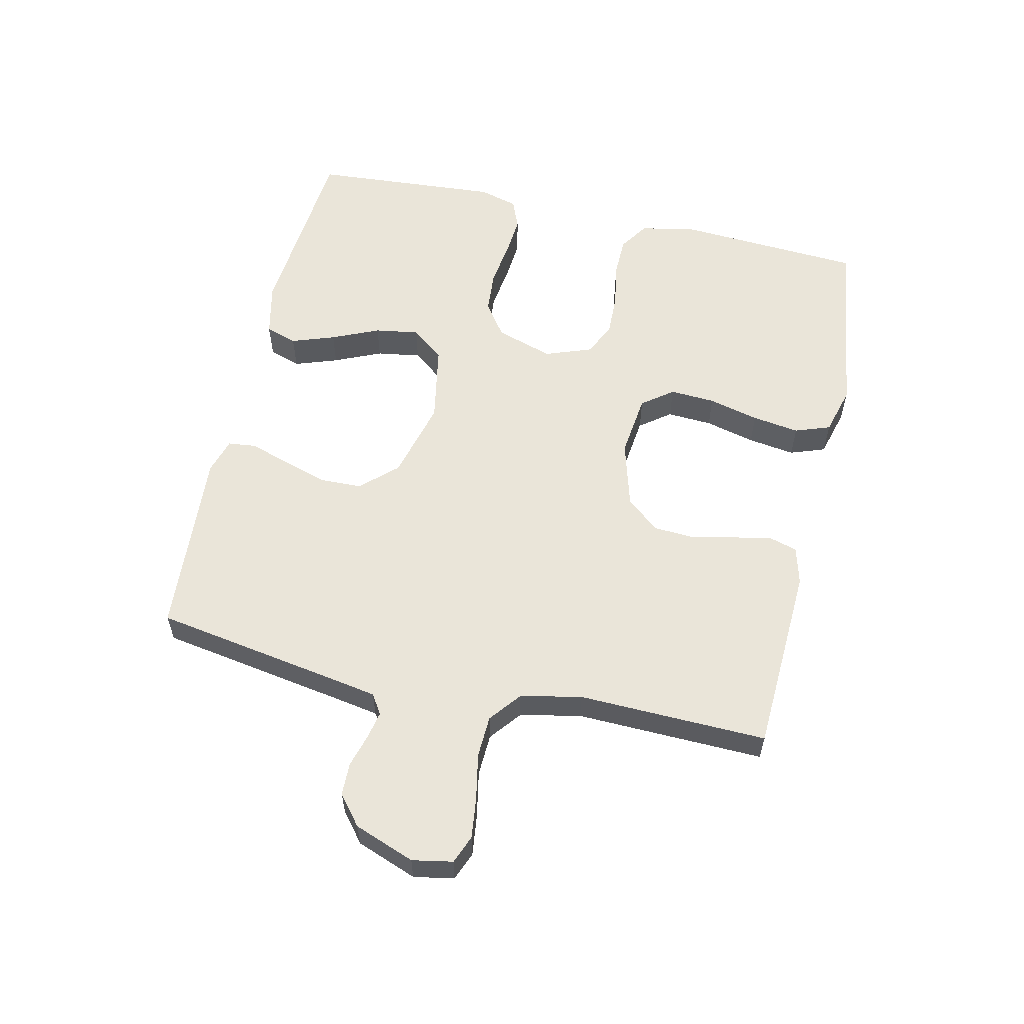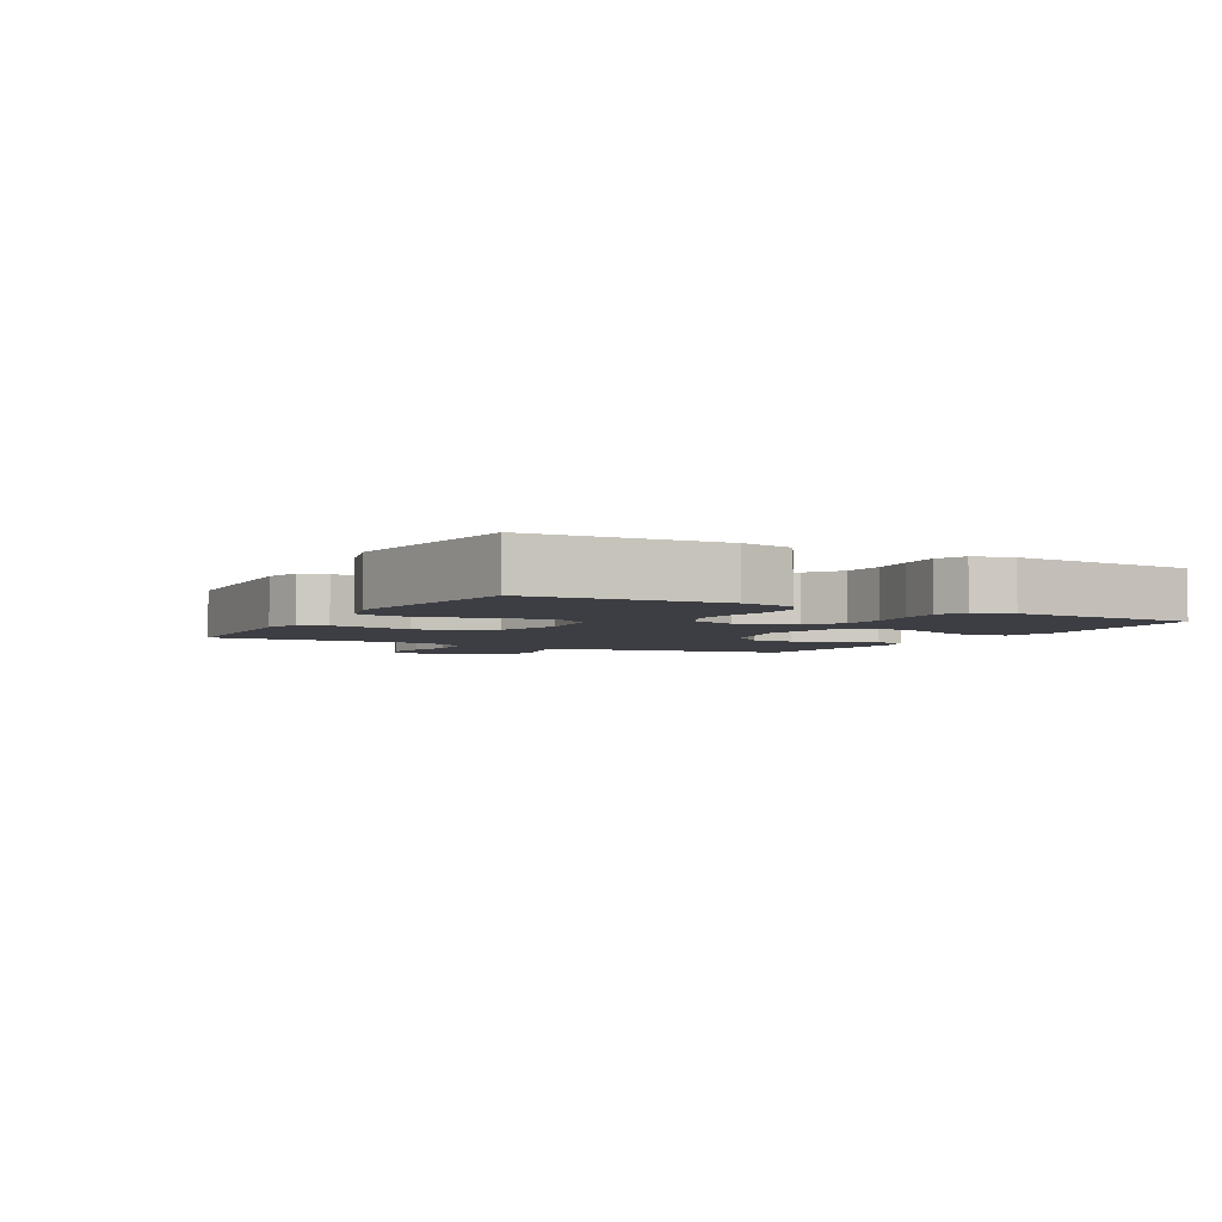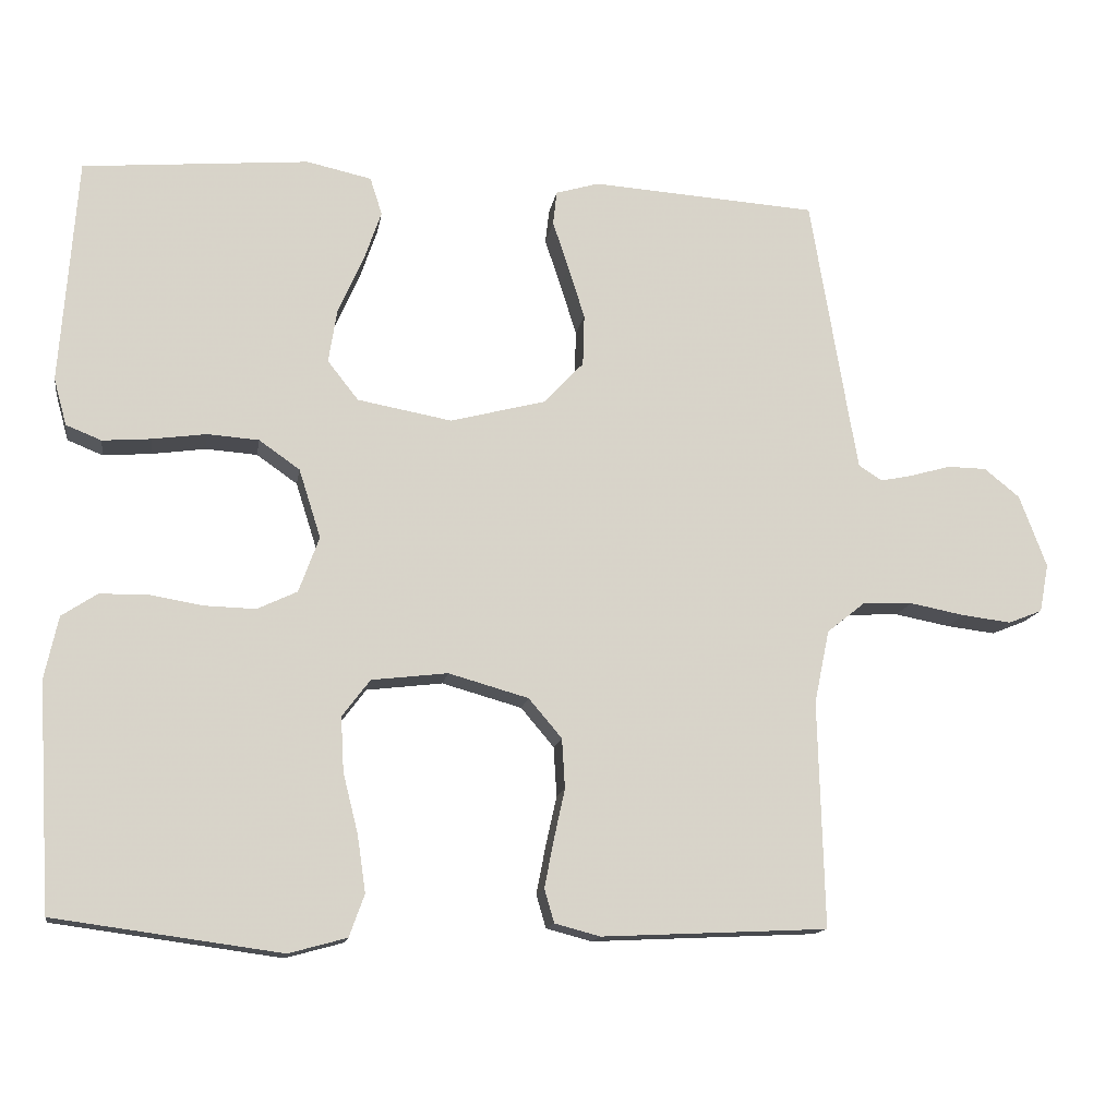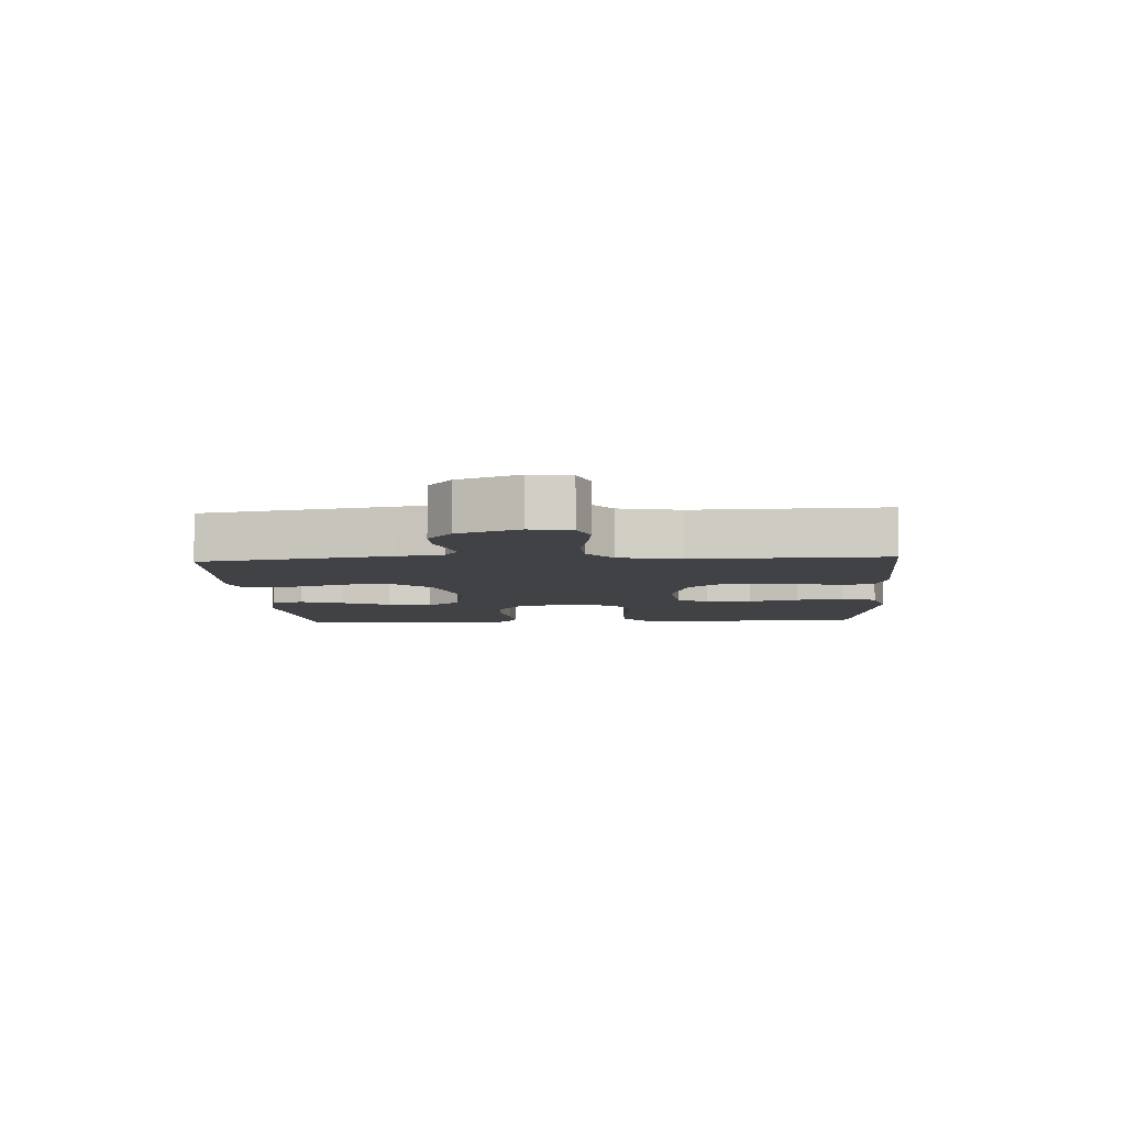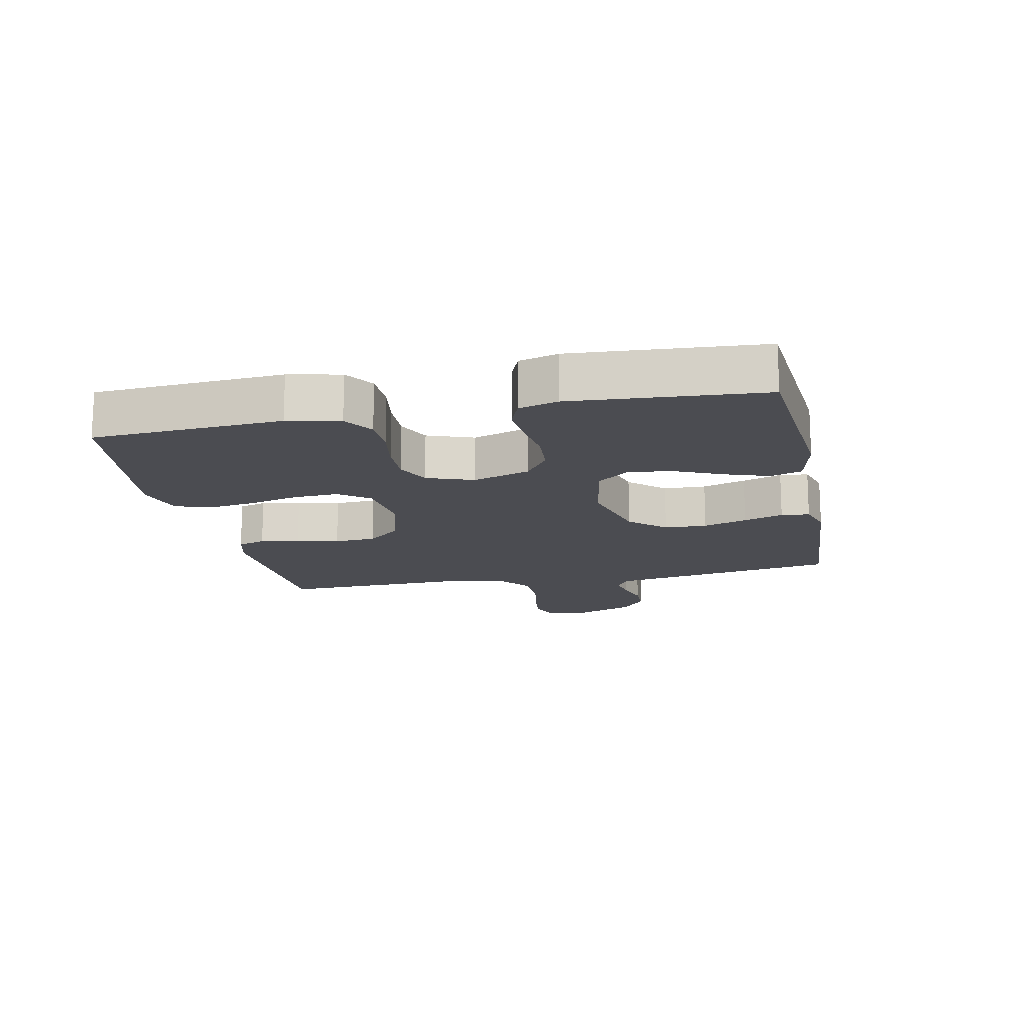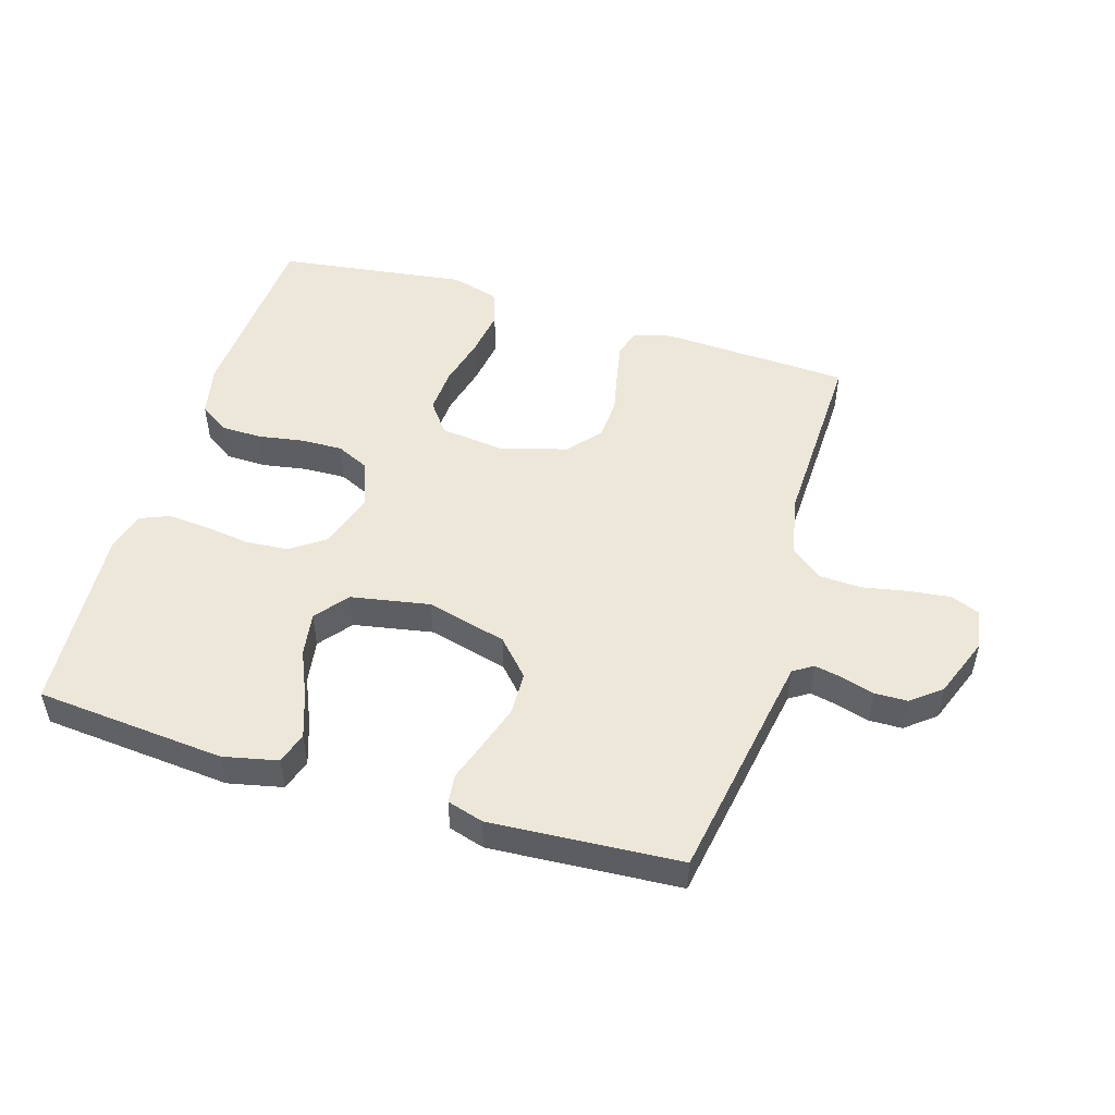
<metadata>
{"format":"obj","ext":"obj","renderer":"f3d","projection":"perspective","resolution":1024,"background":"white","views":[{"elev":58.0,"azim":102.7,"up":"+Y"},{"elev":-3.7,"azim":-118.6,"up":"+Y"},{"elev":-13.9,"azim":-9.0,"up":"+Z"},{"elev":-6.6,"azim":93.5,"up":"+Y"},{"elev":-15.4,"azim":-78.2,"up":"+Y"},{"elev":50.1,"azim":17.0,"up":"+Y"}]}
</metadata>
<code>
v -0.5 0.07 -0.5
v -0.518 0.07 -0.2
v -0.5 0.07 -0.117
v -0.453 0.07 -0.086
v -0.389 0.07 -0.085
v -0.318 0.07 -0.097
v -0.251 0.07 -0.099
v -0.198 0.07 -0.074
v -0.171 0.07 0
v -0.2 0.07 0.091
v -0.254 0.07 0.129
v -0.322 0.07 0.134
v -0.394 0.07 0.124
v -0.458 0.07 0.119
v -0.505 0.07 0.138
v -0.522 0.07 0.2
v -0.5 0.07 0.5
v -0.2 0.07 0.526
v -0.114 0.07 0.507
v -0.098 0.07 0.457
v -0.122 0.07 0.388
v -0.155 0.07 0.313
v -0.166 0.07 0.243
v -0.125 0.07 0.191
v 0 0.07 0.168
v 0.127 0.07 0.201
v 0.179 0.07 0.257
v 0.181 0.07 0.325
v 0.159 0.07 0.395
v 0.138 0.07 0.458
v 0.143 0.07 0.503
v 0.2 0.07 0.52
v 0.5 0.07 0.5
v 0.55 0.07 0.2
v 0.562 0.07 0.131
v 0.593 0.07 0.111
v 0.637 0.07 0.12
v 0.689 0.07 0.135
v 0.741 0.07 0.134
v 0.788 0.07 0.096
v 0.824 0.07 0
v 0.812 0.07 -0.064
v 0.767 0.07 -0.082
v 0.702 0.07 -0.074
v 0.629 0.07 -0.06
v 0.562 0.07 -0.063
v 0.512 0.07 -0.103
v 0.492 0.07 -0.2
v 0.5 0.07 -0.5
v 0.2 0.07 -0.514
v 0.14 0.07 -0.498
v 0.127 0.07 -0.454
v 0.139 0.07 -0.392
v 0.154 0.07 -0.324
v 0.15 0.07 -0.258
v 0.106 0.07 -0.206
v 0 0.07 -0.176
v -0.101 0.07 -0.188
v -0.138 0.07 -0.237
v -0.134 0.07 -0.309
v -0.114 0.07 -0.389
v -0.103 0.07 -0.464
v -0.123 0.07 -0.52
v -0.2 0.07 -0.541
v -0.5 0 -0.5
v -0.518 0 -0.2
v -0.5 0 -0.117
v -0.453 0 -0.086
v -0.389 0 -0.085
v -0.318 0 -0.097
v -0.251 0 -0.099
v -0.198 0 -0.074
v -0.171 0 0
v -0.2 0 0.091
v -0.254 0 0.129
v -0.322 0 0.134
v -0.394 0 0.124
v -0.458 0 0.119
v -0.505 0 0.138
v -0.522 0 0.2
v -0.5 0 0.5
v -0.2 0 0.526
v -0.114 0 0.507
v -0.098 0 0.457
v -0.122 0 0.388
v -0.155 0 0.313
v -0.166 0 0.243
v -0.125 0 0.191
v 0 0 0.168
v 0.127 0 0.201
v 0.179 0 0.257
v 0.181 0 0.325
v 0.159 0 0.395
v 0.138 0 0.458
v 0.143 0 0.503
v 0.2 0 0.52
v 0.5 0 0.5
v 0.55 0 0.2
v 0.562 0 0.131
v 0.593 0 0.111
v 0.637 0 0.12
v 0.689 0 0.135
v 0.741 0 0.134
v 0.788 0 0.096
v 0.824 0 0
v 0.812 0 -0.064
v 0.767 0 -0.082
v 0.702 0 -0.074
v 0.629 0 -0.06
v 0.562 0 -0.063
v 0.512 0 -0.103
v 0.492 0 -0.2
v 0.5 0 -0.5
v 0.2 0 -0.514
v 0.14 0 -0.498
v 0.127 0 -0.454
v 0.139 0 -0.392
v 0.154 0 -0.324
v 0.15 0 -0.258
v 0.106 0 -0.206
v 0 0 -0.176
v -0.101 0 -0.188
v -0.138 0 -0.237
v -0.134 0 -0.309
v -0.114 0 -0.389
v -0.103 0 -0.464
v -0.123 0 -0.52
v -0.2 0 -0.541
f 4 5 6
f 3 4 6
f 2 3 6
f 1 2 6
f 64 1 6
f 63 64 6
f 62 63 6
f 61 62 6
f 60 61 6
f 59 60 6 7
f 58 59 7 8
f 57 58 8 9
f 56 57 9 10
f 52 53 54
f 51 52 54
f 50 51 54
f 49 50 54
f 48 49 54
f 47 48 54 55
f 46 47 55 56
f 43 44 45
f 42 43 45
f 41 42 45
f 40 41 45
f 39 40 45
f 38 39 45
f 37 38 45
f 36 37 45 46
f 46 56 10
f 36 46 10
f 35 36 10
f 32 33 34
f 31 32 34
f 30 31 34
f 29 30 34
f 28 29 34 35
f 20 21 22
f 19 20 22
f 18 19 22
f 17 18 22
f 16 17 22
f 15 16 22
f 14 15 22
f 13 14 22
f 12 13 22
f 11 12 22 23
f 10 11 23 24
f 27 28 35
f 26 27 35
f 25 26 35 10
f 10 24 25
f 70 69 68
f 70 68 67
f 70 67 66
f 70 66 65
f 70 65 128
f 70 128 127
f 70 127 126
f 70 126 125
f 70 125 124
f 71 70 124 123
f 72 71 123 122
f 73 72 122 121
f 74 73 121 120
f 118 117 116
f 118 116 115
f 118 115 114
f 118 114 113
f 118 113 112
f 119 118 112 111
f 120 119 111 110
f 109 108 107
f 109 107 106
f 109 106 105
f 109 105 104
f 109 104 103
f 109 103 102
f 109 102 101
f 110 109 101 100
f 74 120 110
f 74 110 100
f 74 100 99
f 98 97 96
f 98 96 95
f 98 95 94
f 98 94 93
f 99 98 93 92
f 86 85 84
f 86 84 83
f 86 83 82
f 86 82 81
f 86 81 80
f 86 80 79
f 86 79 78
f 86 78 77
f 86 77 76
f 87 86 76 75
f 88 87 75 74
f 99 92 91
f 99 91 90
f 74 99 90 89
f 89 88 74
f 1 65 66 2
f 2 66 67 3
f 3 67 68 4
f 4 68 69 5
f 5 69 70 6
f 6 70 71 7
f 7 71 72 8
f 8 72 73 9
f 9 73 74 10
f 10 74 75 11
f 11 75 76 12
f 12 76 77 13
f 13 77 78 14
f 14 78 79 15
f 15 79 80 16
f 16 80 81 17
f 17 81 82 18
f 18 82 83 19
f 19 83 84 20
f 20 84 85 21
f 21 85 86 22
f 22 86 87 23
f 23 87 88 24
f 24 88 89 25
f 25 89 90 26
f 26 90 91 27
f 27 91 92 28
f 28 92 93 29
f 29 93 94 30
f 30 94 95 31
f 31 95 96 32
f 32 96 97 33
f 33 97 98 34
f 34 98 99 35
f 35 99 100 36
f 36 100 101 37
f 37 101 102 38
f 38 102 103 39
f 39 103 104 40
f 40 104 105 41
f 41 105 106 42
f 42 106 107 43
f 43 107 108 44
f 44 108 109 45
f 45 109 110 46
f 46 110 111 47
f 47 111 112 48
f 48 112 113 49
f 49 113 114 50
f 50 114 115 51
f 51 115 116 52
f 52 116 117 53
f 53 117 118 54
f 54 118 119 55
f 55 119 120 56
f 56 120 121 57
f 57 121 122 58
f 58 122 123 59
f 59 123 124 60
f 60 124 125 61
f 61 125 126 62
f 62 126 127 63
f 63 127 128 64
f 64 128 65 1

</code>
